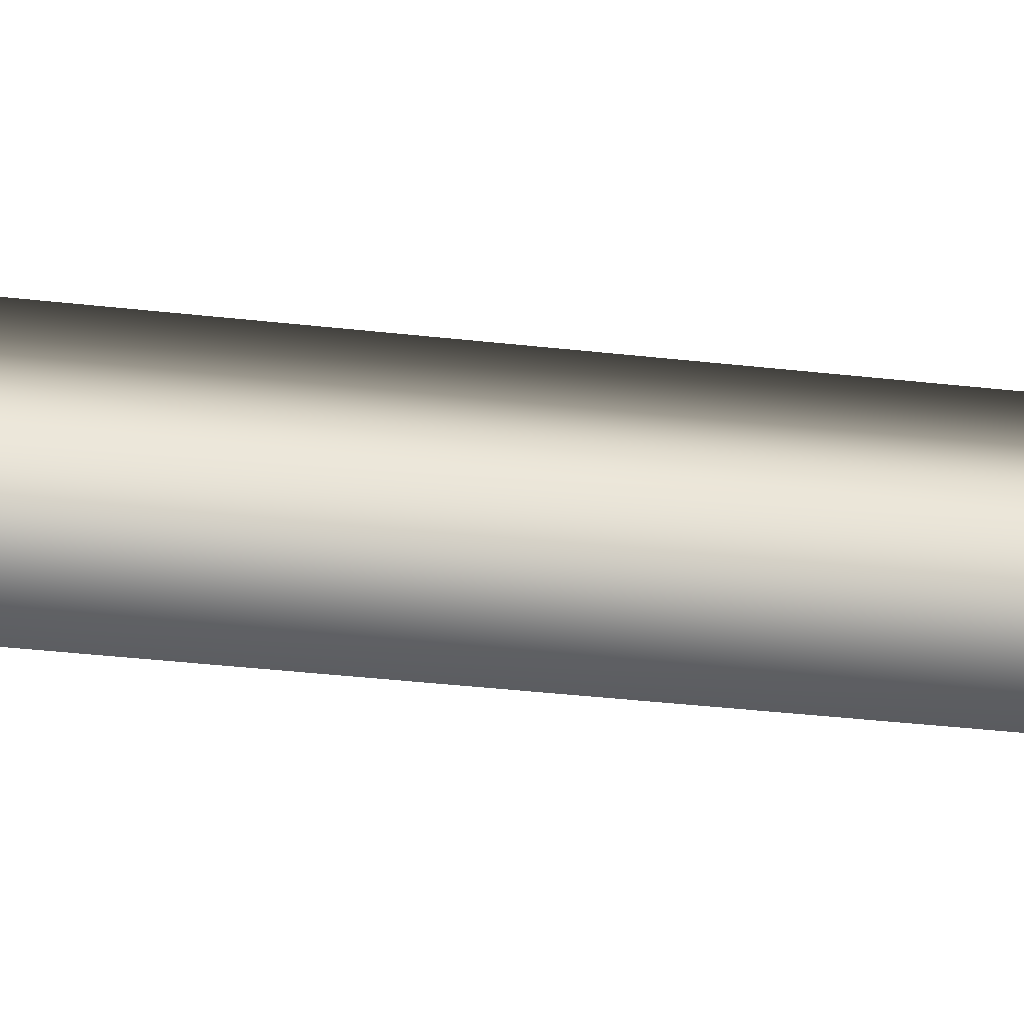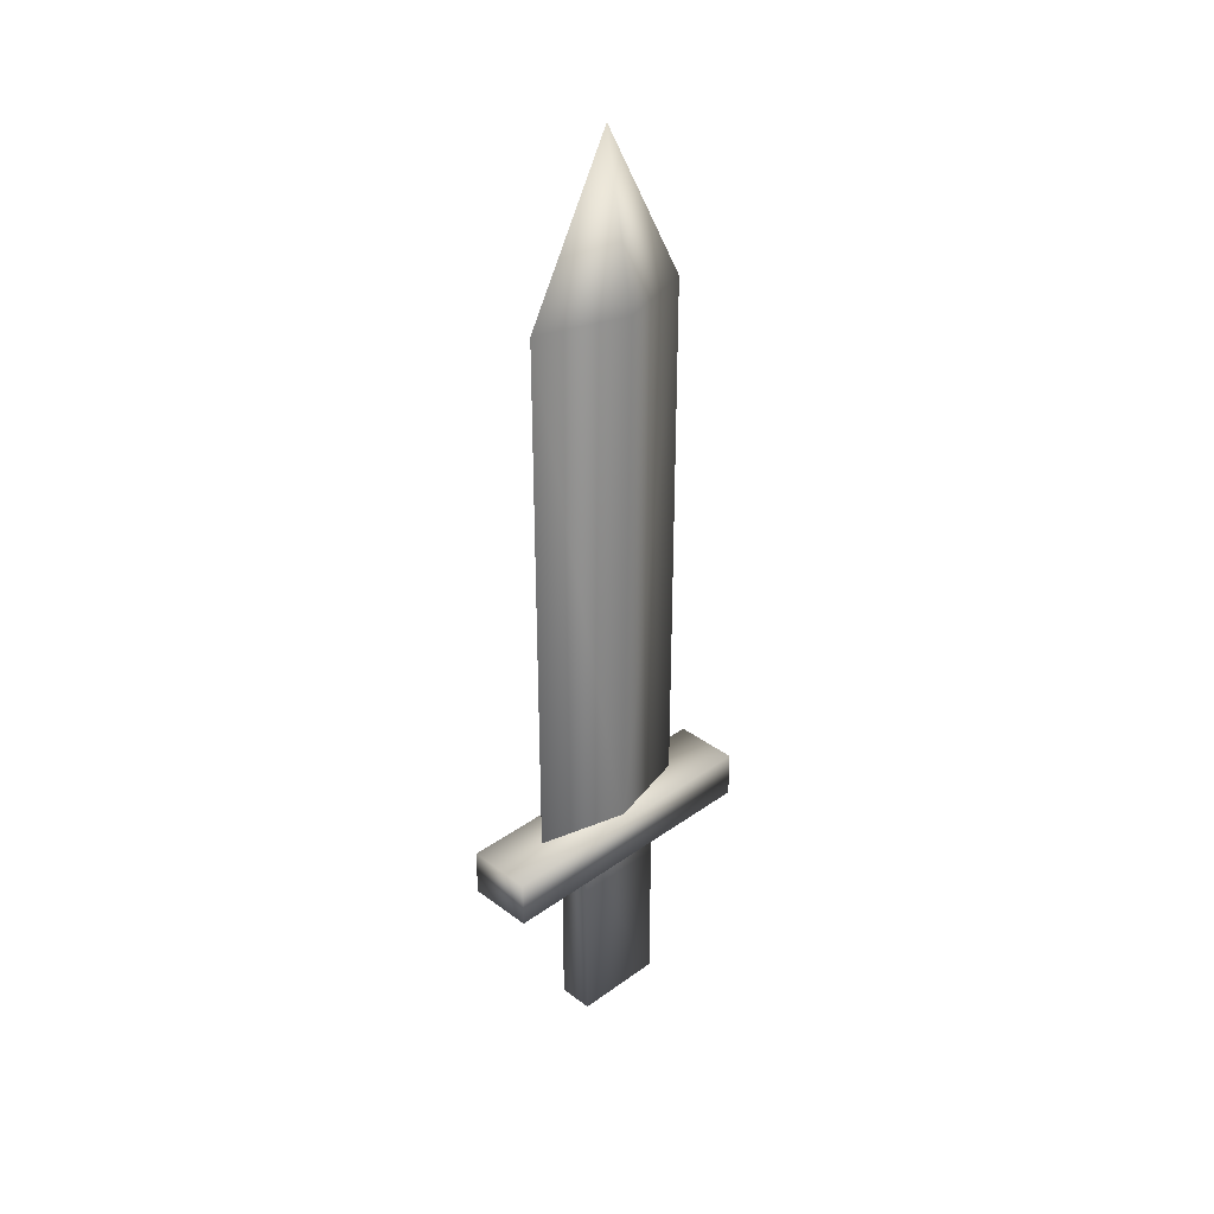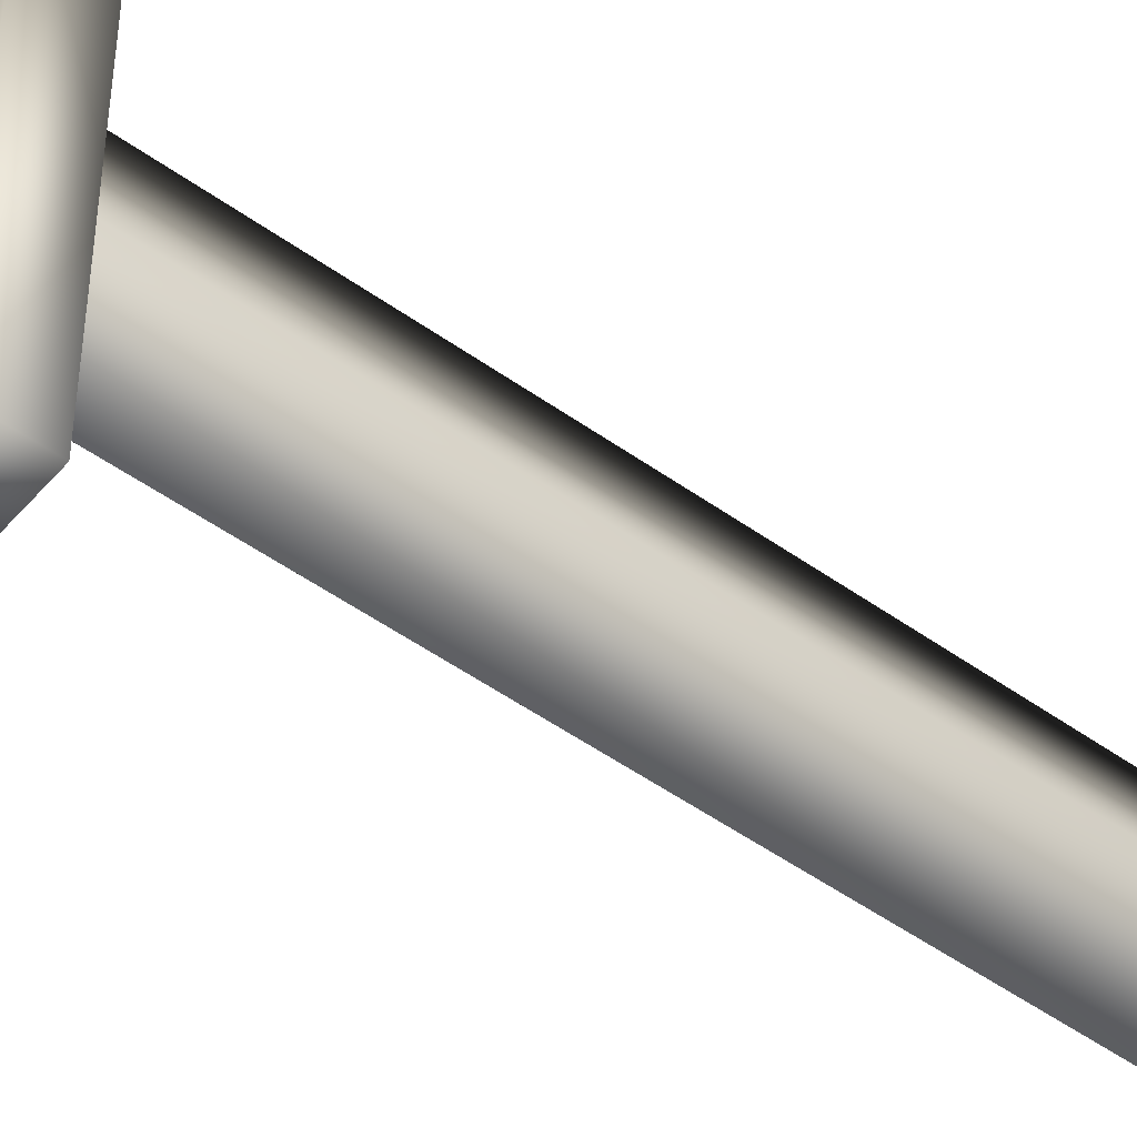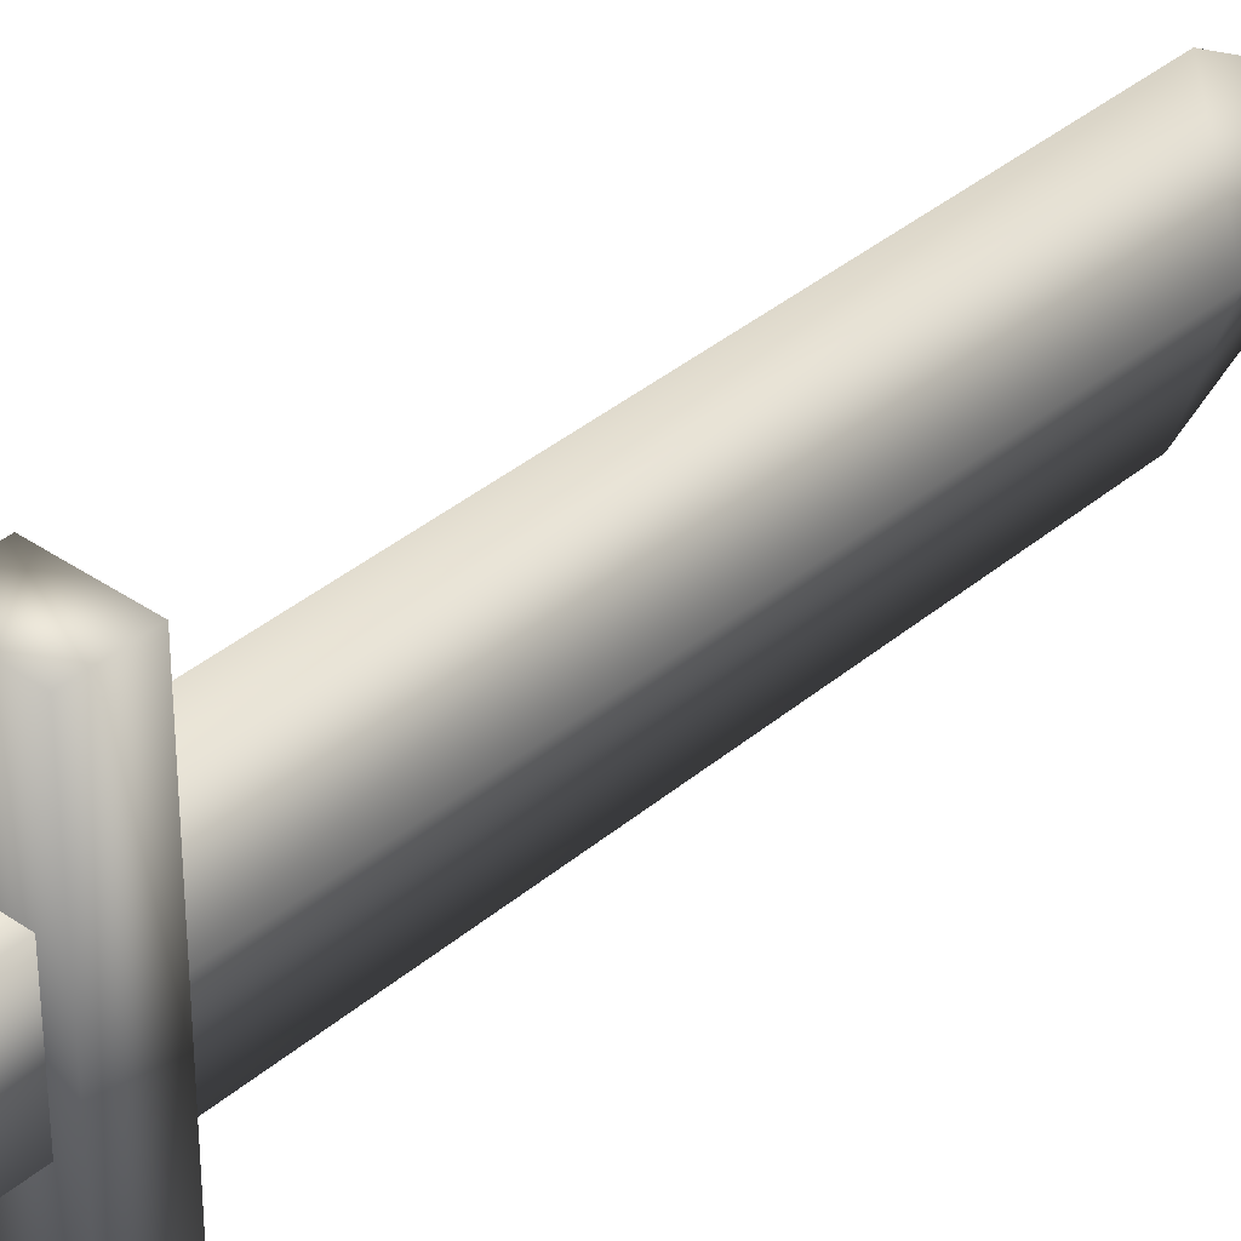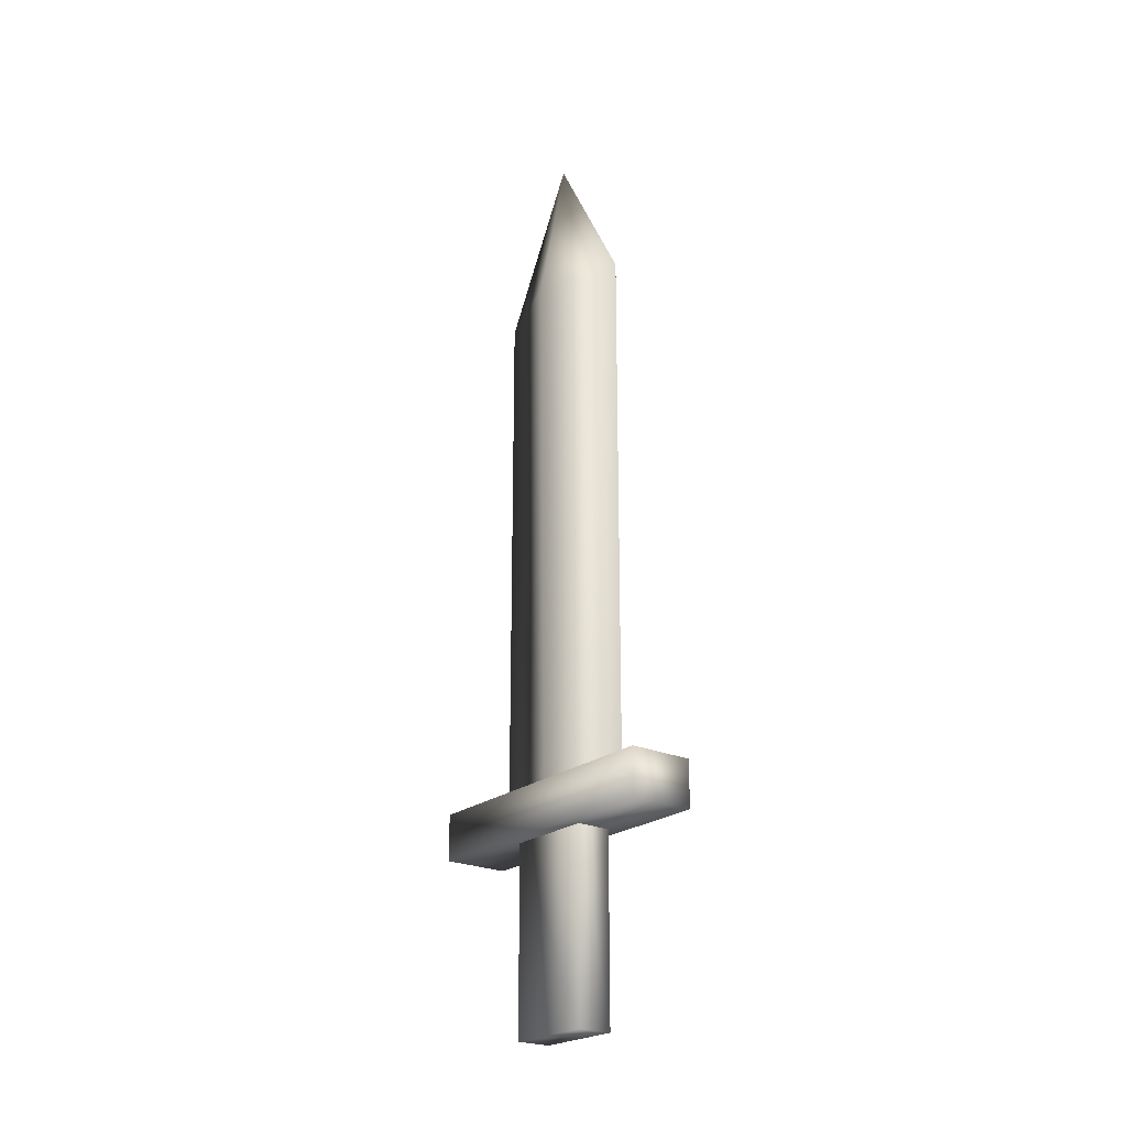
<metadata>
{"format":"obj","ext":"obj","renderer":"f3d","projection":"perspective","resolution":1024,"background":"white","views":[{"elev":-37.3,"azim":81.7,"up":"+Z"},{"elev":33.2,"azim":-134.4,"up":"+Y"},{"elev":-48.9,"azim":51.3,"up":"+Z"},{"elev":36.4,"azim":42.2,"up":"+Z"},{"elev":-23.2,"azim":142.5,"up":"+Y"}]}
</metadata>
<code>
v  0 0.5313 0.06918
v  0 0.6574 -0.000107
v  0 0.5313 -0.06928
v  0.0234 0.5313 -0.00012
v  -0.0234 0.5313 -7.8e-05
v  0 0.09865 0.06915
v  0 0.09865 -0.06923
v  0.01841 0.09865 -0.000122
v  -0.01841 0.09865 -7.6e-05
v  0.02581 0.07187 0.1127
v  0.02581 0.1088 0.1127
v  -0.02581 0.07187 0.1128
v  -0.02581 0.1088 0.1128
v  0.02581 0.1088 -0.1128
v  0.02581 0.07187 -0.1128
v  -0.02581 0.07187 -0.1127
v  -0.02581 0.1088 -0.1127
v  0.01379 -0.0742 0.03565
v  -0.01379 -0.0742 0.0357
v  0.01379 -0.0742 -0.03591
v  -0.01379 -0.0742 -0.03586
v  0.01379 0.07671 0.03565
v  -0.01379 0.07671 0.0357
v  0.01379 0.07671 -0.03591
v  -0.01379 0.07671 -0.03586
o Fight_Arms_Sword_001
g Fight_Arms_Sword_001
f -18 -19 -23 -22
f -17 -20 -25 -21
f -25 -24 -21
f -23 -24 -22
f -22 -24 -25
f -25 -20 -18 -22
f -21 -24 -23
f -23 -19 -17 -21
f -12 -11 -10 -9
f -13 -14 -16 -15
f -9 -10 -14 -13
f -16 -14 -10 -11
f -15 -16 -11 -12
f -15 -12 -9 -13
f -5 -6 -8 -7
f -1 -5 -7 -3
f -2 -6 -5 -1
f -4 -8 -6 -2
f -3 -7 -8 -4

</code>
